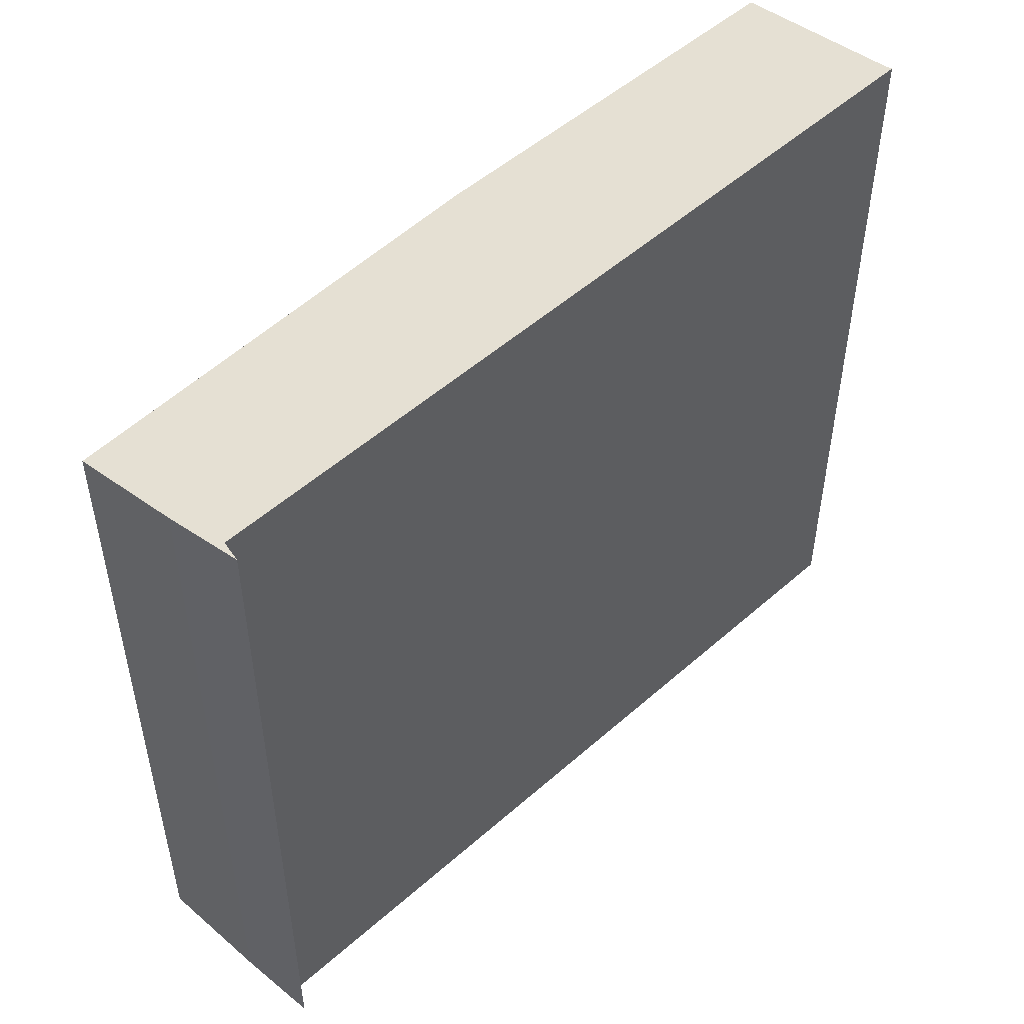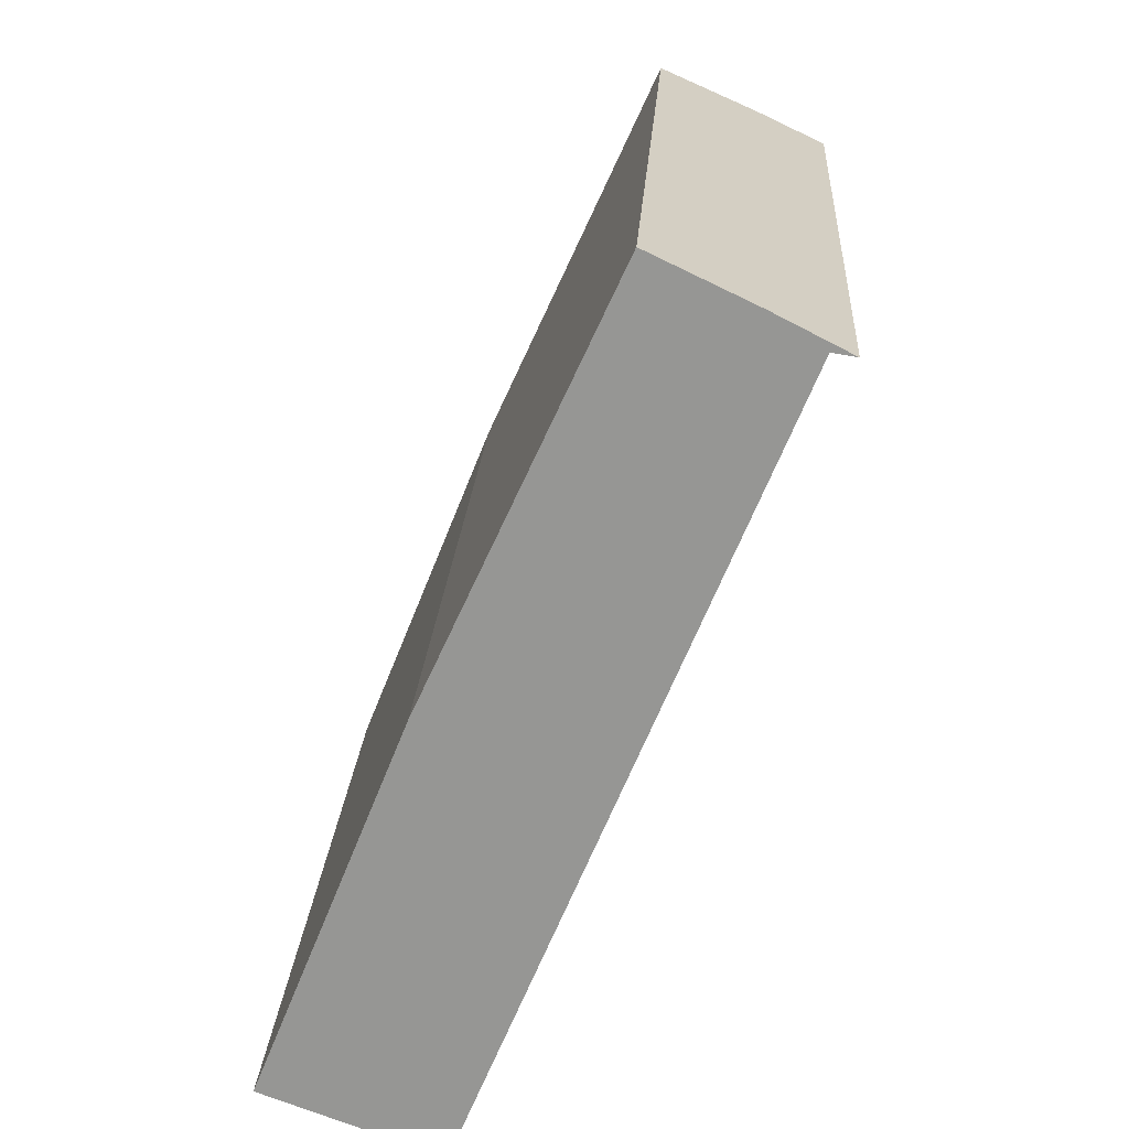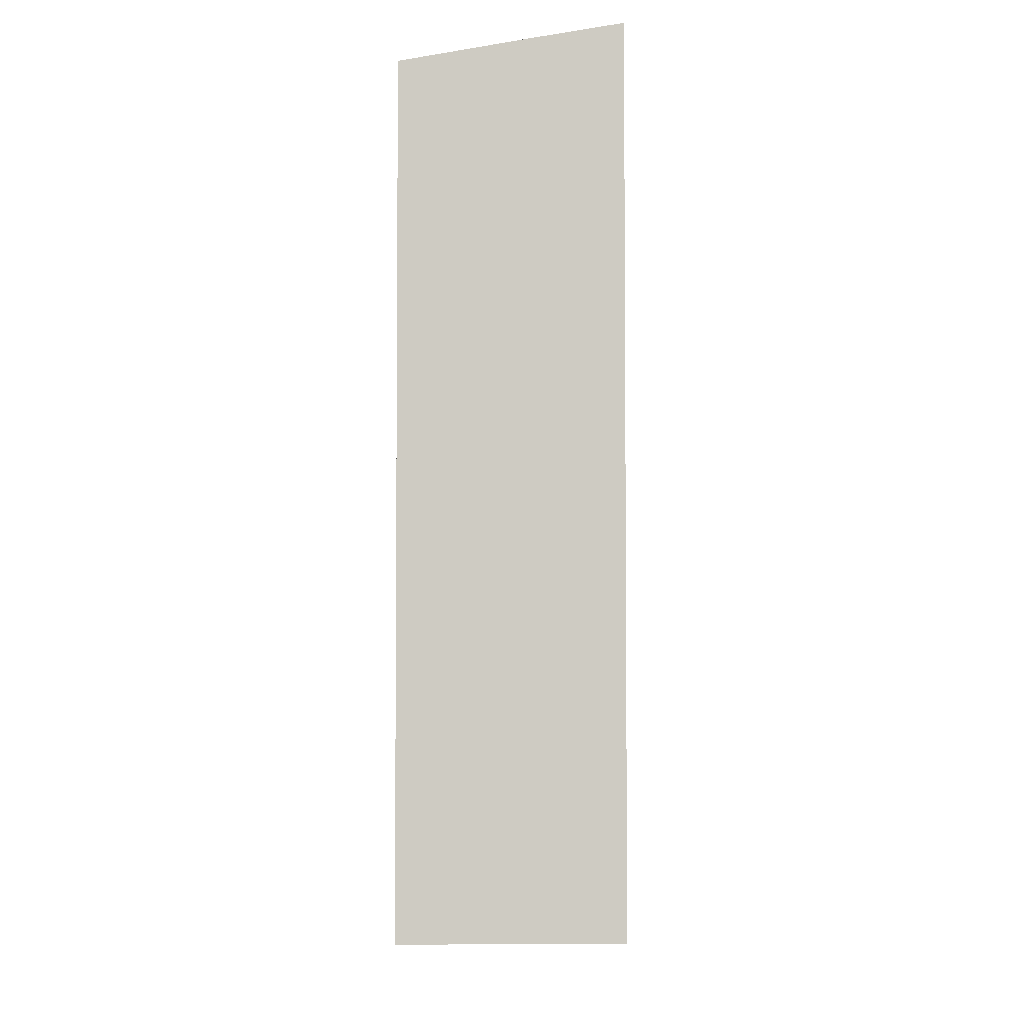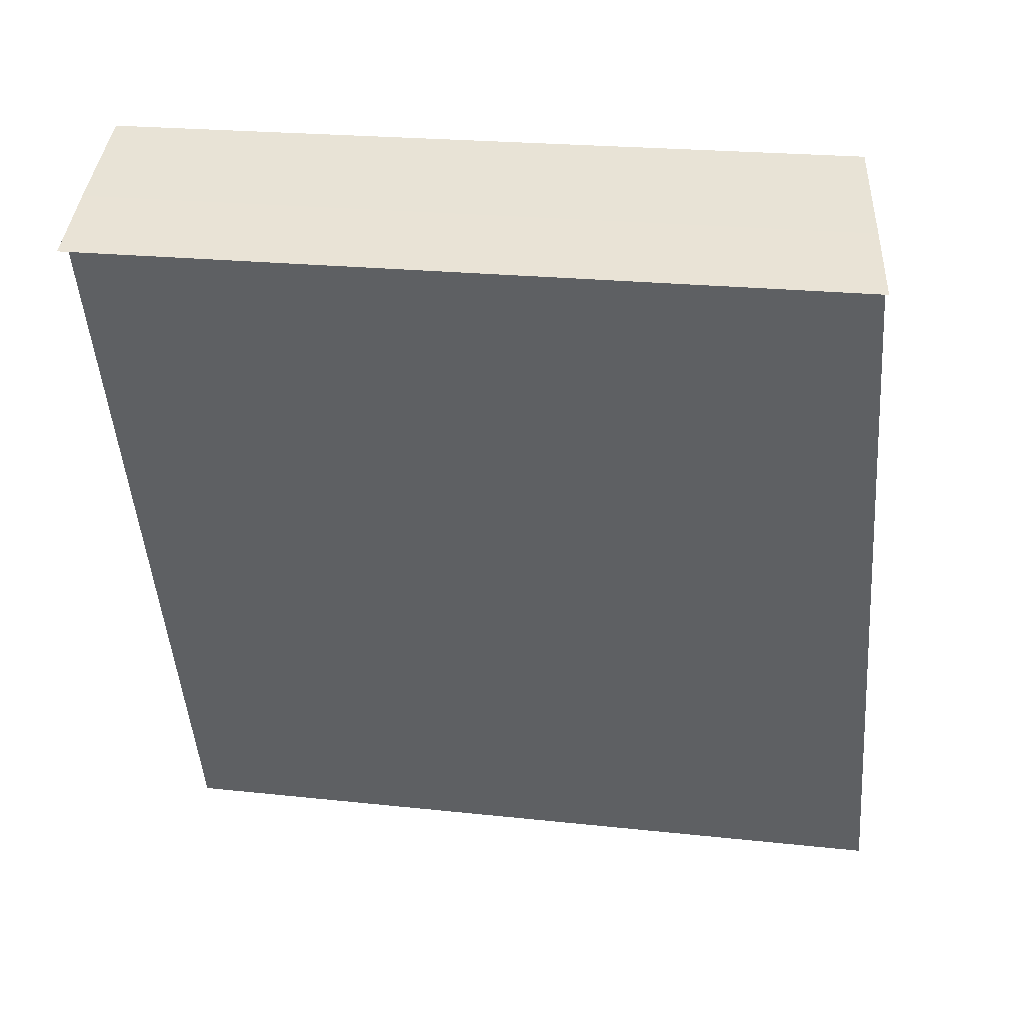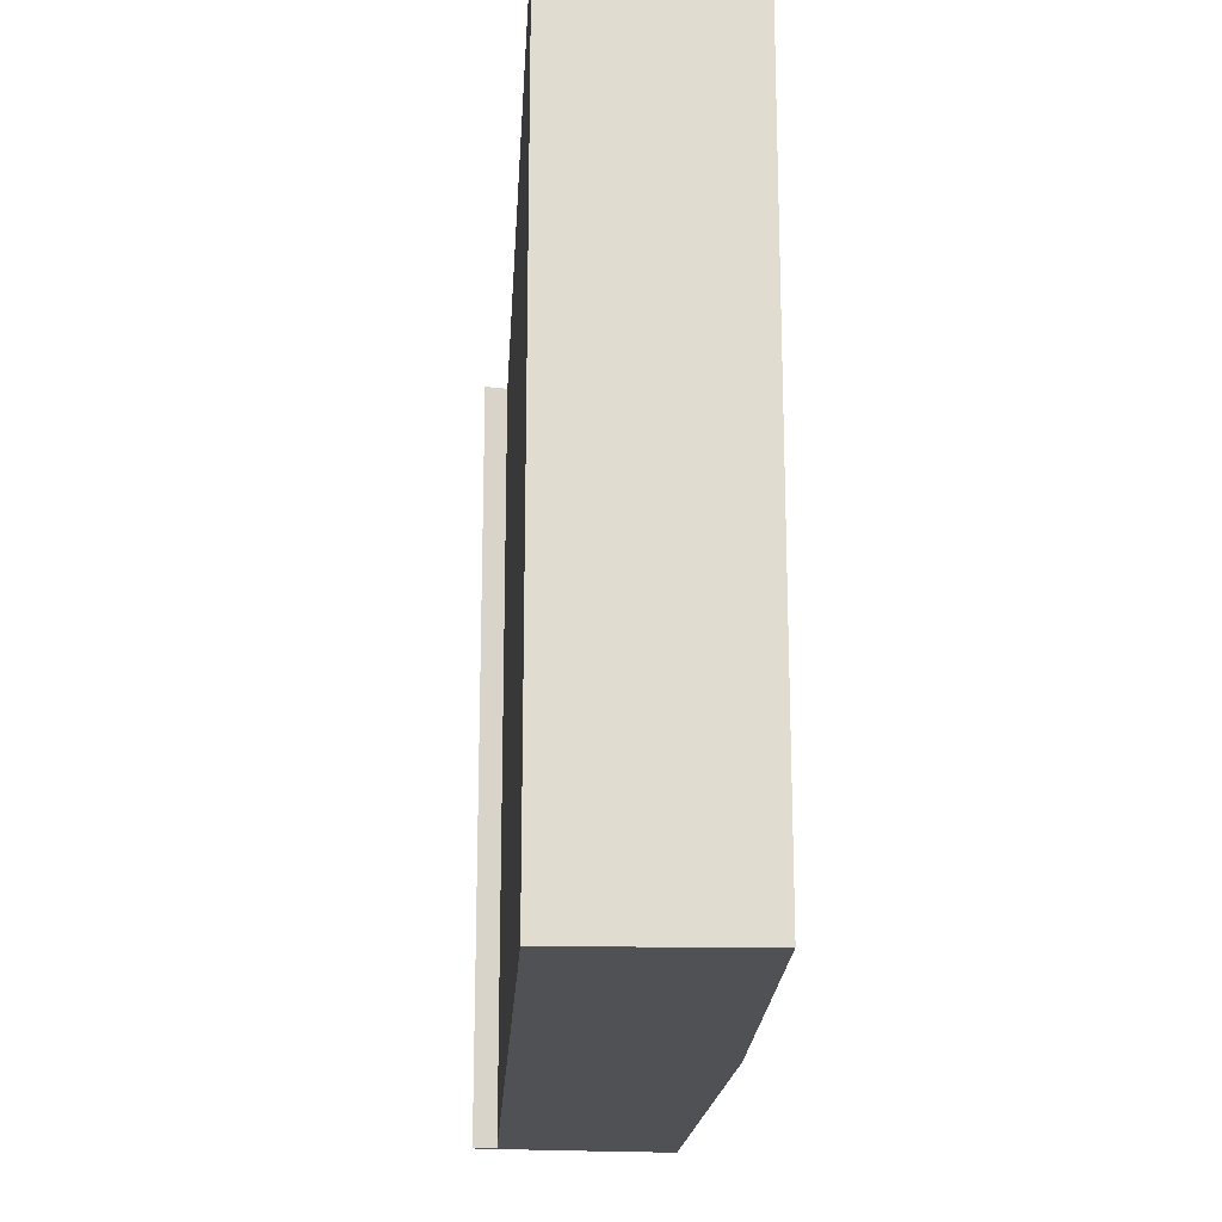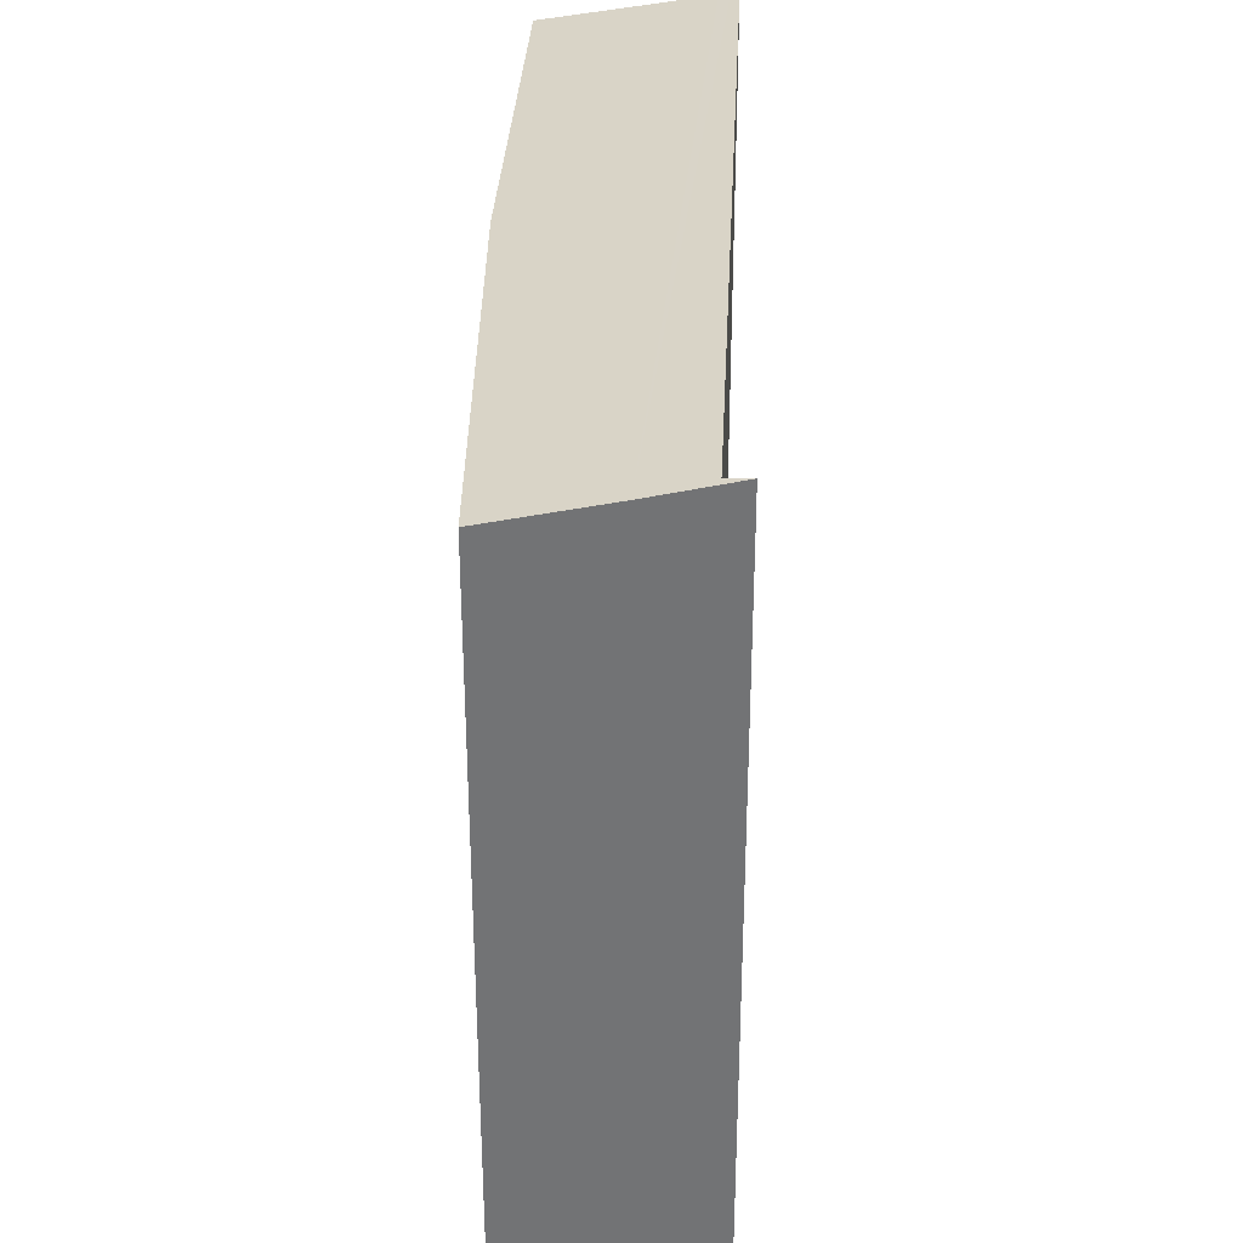
<metadata>
{"format":"obj","ext":"obj","renderer":"f3d","projection":"perspective","resolution":1024,"background":"white","views":[{"elev":51.7,"azim":68.6,"up":"+Y"},{"elev":21.7,"azim":3.5,"up":"+Z"},{"elev":-4.2,"azim":23.9,"up":"+Y"},{"elev":21.4,"azim":101.1,"up":"+Z"},{"elev":-20.0,"azim":-160.9,"up":"+Y"},{"elev":34.3,"azim":25.1,"up":"+Y"}]}
</metadata>
<code>
v  9.264 14.93 13.29
v  8.322 14.73 13.92
v  9.713 15.01 13.21
v  3.298 14.97 -1.233
v  3.164 14.95 -1.163
v  2.972 14.91 -1.092
v  0 14.33 8.777e-16
v  6.374 14.33 14.85
v  2.821 14.3 7.073
v  9.713 -8.092e-16 13.21
v  8.322 -8.525e-16 13.92
v  6.374 -9.091e-16 14.85
v  9.264 -8.135e-16 13.29
v  3.164 7.121e-17 -1.163
v  0 0 0
v  2.972 6.687e-17 -1.092
v  3.298 7.55e-17 -1.233
v  2.821 -4.331e-16 7.073
g defaultobject
f 1 2 3
f 2 1 4
f 2 4 5
f 2 5 6
f 2 6 7
f 2 7 8
f 8 7 9
f 2 10 3
f 10 2 11
f 8 11 2
f 11 8 12
f 10 1 3
f 1 10 13
f 14 6 5
f 6 14 7
f 7 14 15
f 15 14 16
f 1 17 4
f 17 1 13
f 17 5 4
f 5 17 14
f 15 9 7
f 9 15 18
f 12 9 18
f 12 8 9
f 11 13 10
f 13 14 17
f 14 13 16
f 16 13 15
f 15 13 11
f 15 11 12
f 15 12 18

</code>
